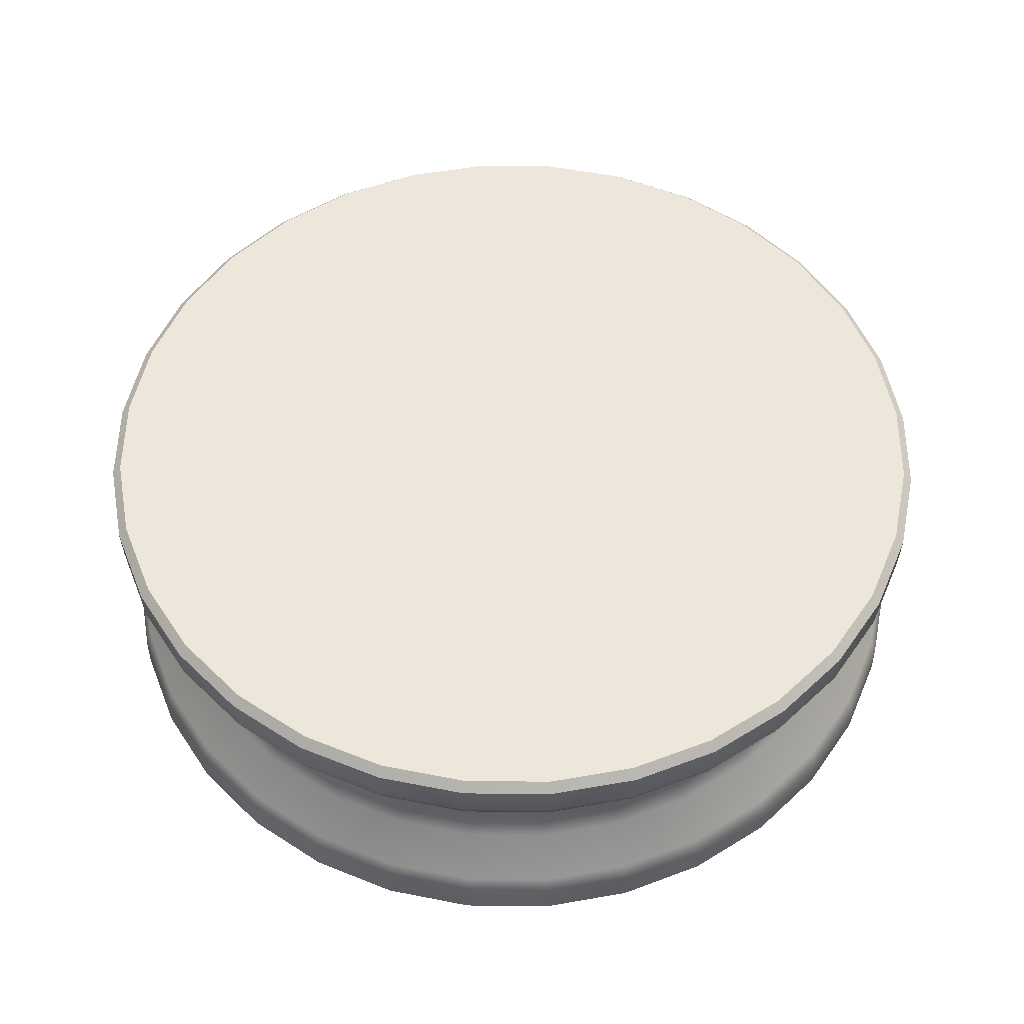
<metadata>
{"format":"obj","ext":"obj","renderer":"f3d","projection":"perspective","resolution":1024,"background":"white","views":[{"elev":53.5,"azim":130.0,"up":"+Y"}]}
</metadata>
<code>
o Umlenkrolle_Cylinder.006
v 0.2732 -0.04538 -0.5584
v 0.2732 -0.04417 -0.5581
v 0.2732 -0.04295 -0.5584
v 0.2757 -0.04295 -0.5582
v 0.2757 -0.04417 -0.5579
v 0.2757 -0.04538 -0.5582
v 0.2782 -0.04295 -0.5574
v 0.2781 -0.04417 -0.5572
v 0.2782 -0.04538 -0.5574
v 0.2805 -0.04295 -0.5562
v 0.2803 -0.04417 -0.556
v 0.2805 -0.04538 -0.5562
v 0.2825 -0.04295 -0.5546
v 0.2823 -0.04417 -0.5544
v 0.2825 -0.04538 -0.5546
v 0.2841 -0.04295 -0.5526
v 0.2839 -0.04417 -0.5524
v 0.2841 -0.04538 -0.5526
v 0.2853 -0.04295 -0.5503
v 0.2851 -0.04417 -0.5502
v 0.2853 -0.04538 -0.5503
v 0.2861 -0.04295 -0.5479
v 0.2858 -0.04417 -0.5478
v 0.2861 -0.04538 -0.5479
v 0.2863 -0.04295 -0.5453
v 0.286 -0.04417 -0.5453
v 0.2863 -0.04538 -0.5453
v 0.2861 -0.04295 -0.5427
v 0.2858 -0.04417 -0.5428
v 0.2861 -0.04538 -0.5427
v 0.2853 -0.04295 -0.5403
v 0.2851 -0.04417 -0.5404
v 0.2853 -0.04538 -0.5403
v 0.2841 -0.04295 -0.538
v 0.2839 -0.04417 -0.5382
v 0.2841 -0.04538 -0.538
v 0.2825 -0.04295 -0.536
v 0.2823 -0.04417 -0.5362
v 0.2825 -0.04538 -0.536
v 0.2805 -0.04295 -0.5344
v 0.2803 -0.04417 -0.5346
v 0.2805 -0.04538 -0.5344
v 0.2782 -0.04295 -0.5332
v 0.2781 -0.04417 -0.5334
v 0.2782 -0.04538 -0.5332
v 0.2757 -0.04295 -0.5324
v 0.2757 -0.04417 -0.5327
v 0.2757 -0.04538 -0.5324
v 0.2732 -0.04295 -0.5322
v 0.2732 -0.04417 -0.5325
v 0.2732 -0.04538 -0.5322
v 0.2706 -0.04295 -0.5324
v 0.2707 -0.04417 -0.5327
v 0.2706 -0.04538 -0.5324
v 0.2682 -0.04295 -0.5332
v 0.2683 -0.04417 -0.5334
v 0.2682 -0.04538 -0.5332
v 0.2659 -0.04295 -0.5344
v 0.266 -0.04417 -0.5346
v 0.2659 -0.04538 -0.5344
v 0.2639 -0.04295 -0.536
v 0.2641 -0.04417 -0.5362
v 0.2639 -0.04538 -0.536
v 0.2623 -0.04295 -0.538
v 0.2625 -0.04417 -0.5382
v 0.2623 -0.04538 -0.538
v 0.261 -0.04295 -0.5403
v 0.2613 -0.04417 -0.5404
v 0.261 -0.04538 -0.5403
v 0.2603 -0.04295 -0.5427
v 0.2606 -0.04417 -0.5428
v 0.2603 -0.04538 -0.5427
v 0.26 -0.04295 -0.5453
v 0.2603 -0.04417 -0.5453
v 0.26 -0.04538 -0.5453
v 0.2603 -0.04295 -0.5479
v 0.2606 -0.04417 -0.5478
v 0.2603 -0.04538 -0.5479
v 0.261 -0.04295 -0.5503
v 0.2613 -0.04417 -0.5502
v 0.261 -0.04538 -0.5503
v 0.2623 -0.04295 -0.5526
v 0.2625 -0.04417 -0.5524
v 0.2623 -0.04538 -0.5526
v 0.2639 -0.04295 -0.5546
v 0.2641 -0.04417 -0.5544
v 0.2639 -0.04538 -0.5546
v 0.2659 -0.04295 -0.5562
v 0.266 -0.04417 -0.556
v 0.2659 -0.04538 -0.5562
v 0.2682 -0.04295 -0.5574
v 0.2683 -0.04417 -0.5572
v 0.2682 -0.04538 -0.5574
v 0.2706 -0.04295 -0.5582
v 0.2707 -0.04417 -0.5579
v 0.2706 -0.04538 -0.5582
v 0.2732 -0.04854 -0.5595
v 0.2732 -0.04824 -0.5598
v 0.2732 -0.03979 -0.5595
v 0.2732 -0.04009 -0.5598
v 0.2759 -0.04854 -0.5592
v 0.276 -0.04824 -0.5595
v 0.2759 -0.03979 -0.5592
v 0.276 -0.04009 -0.5595
v 0.2786 -0.04854 -0.5584
v 0.2787 -0.04824 -0.5587
v 0.2786 -0.03979 -0.5584
v 0.2787 -0.04009 -0.5587
v 0.2811 -0.04854 -0.5571
v 0.2812 -0.04824 -0.5573
v 0.2811 -0.03979 -0.5571
v 0.2812 -0.04009 -0.5573
v 0.2832 -0.04854 -0.5553
v 0.2834 -0.04824 -0.5555
v 0.2832 -0.03979 -0.5553
v 0.2834 -0.04009 -0.5555
v 0.285 -0.04854 -0.5532
v 0.2852 -0.04824 -0.5533
v 0.285 -0.03979 -0.5532
v 0.2852 -0.04009 -0.5533
v 0.2863 -0.04854 -0.5507
v 0.2865 -0.04824 -0.5508
v 0.2863 -0.03979 -0.5507
v 0.2865 -0.04009 -0.5508
v 0.2871 -0.04854 -0.5481
v 0.2874 -0.04824 -0.5481
v 0.2871 -0.03979 -0.5481
v 0.2874 -0.04009 -0.5481
v 0.2874 -0.04854 -0.5453
v 0.2876 -0.04824 -0.5453
v 0.2874 -0.03979 -0.5453
v 0.2876 -0.04009 -0.5453
v 0.2871 -0.04854 -0.5425
v 0.2874 -0.04824 -0.5425
v 0.2871 -0.03979 -0.5425
v 0.2874 -0.04009 -0.5425
v 0.2863 -0.04854 -0.5399
v 0.2865 -0.04824 -0.5398
v 0.2863 -0.03979 -0.5399
v 0.2865 -0.04009 -0.5398
v 0.285 -0.04854 -0.5374
v 0.2852 -0.04824 -0.5373
v 0.285 -0.03979 -0.5374
v 0.2852 -0.04009 -0.5373
v 0.2832 -0.04854 -0.5353
v 0.2834 -0.04824 -0.5351
v 0.2832 -0.03979 -0.5353
v 0.2834 -0.04009 -0.5351
v 0.2811 -0.04854 -0.5335
v 0.2812 -0.04824 -0.5333
v 0.2811 -0.03979 -0.5335
v 0.2812 -0.04009 -0.5333
v 0.2786 -0.04854 -0.5322
v 0.2787 -0.04824 -0.5319
v 0.2786 -0.03979 -0.5322
v 0.2787 -0.04009 -0.5319
v 0.2759 -0.04854 -0.5314
v 0.276 -0.04824 -0.5311
v 0.2759 -0.03979 -0.5314
v 0.276 -0.04009 -0.5311
v 0.2732 -0.04854 -0.5311
v 0.2732 -0.04824 -0.5308
v 0.2732 -0.03979 -0.5311
v 0.2732 -0.04009 -0.5308
v 0.2704 -0.04854 -0.5314
v 0.2704 -0.04824 -0.5311
v 0.2704 -0.03979 -0.5314
v 0.2704 -0.04009 -0.5311
v 0.2678 -0.04854 -0.5322
v 0.2676 -0.04824 -0.5319
v 0.2678 -0.03979 -0.5322
v 0.2676 -0.04009 -0.5319
v 0.2653 -0.04854 -0.5335
v 0.2651 -0.04824 -0.5333
v 0.2653 -0.03979 -0.5335
v 0.2651 -0.04009 -0.5333
v 0.2632 -0.04854 -0.5353
v 0.263 -0.04824 -0.5351
v 0.2632 -0.03979 -0.5353
v 0.263 -0.04009 -0.5351
v 0.2614 -0.04854 -0.5374
v 0.2612 -0.04824 -0.5373
v 0.2614 -0.03979 -0.5374
v 0.2612 -0.04009 -0.5373
v 0.2601 -0.04854 -0.5399
v 0.2598 -0.04824 -0.5398
v 0.2601 -0.03979 -0.5399
v 0.2598 -0.04009 -0.5398
v 0.2593 -0.04854 -0.5425
v 0.259 -0.04824 -0.5425
v 0.2593 -0.03979 -0.5425
v 0.259 -0.04009 -0.5425
v 0.259 -0.04854 -0.5453
v 0.2587 -0.04824 -0.5453
v 0.259 -0.03979 -0.5453
v 0.2587 -0.04009 -0.5453
v 0.2593 -0.04854 -0.5481
v 0.259 -0.04824 -0.5481
v 0.2593 -0.03979 -0.5481
v 0.259 -0.04009 -0.5481
v 0.2601 -0.04854 -0.5507
v 0.2598 -0.04824 -0.5508
v 0.2601 -0.03979 -0.5507
v 0.2598 -0.04009 -0.5508
v 0.2614 -0.04854 -0.5532
v 0.2612 -0.04824 -0.5533
v 0.2614 -0.03979 -0.5532
v 0.2612 -0.04009 -0.5533
v 0.2632 -0.04854 -0.5553
v 0.263 -0.04824 -0.5555
v 0.2632 -0.03979 -0.5553
v 0.263 -0.04009 -0.5555
v 0.2653 -0.04854 -0.5571
v 0.2651 -0.04824 -0.5573
v 0.2653 -0.03979 -0.5571
v 0.2651 -0.04009 -0.5573
v 0.2678 -0.04854 -0.5584
v 0.2676 -0.04824 -0.5587
v 0.2678 -0.03979 -0.5584
v 0.2676 -0.04009 -0.5587
v 0.2704 -0.04854 -0.5592
v 0.2704 -0.04824 -0.5595
v 0.2704 -0.03979 -0.5592
v 0.2704 -0.04009 -0.5595
v 0.2732 -0.04661 -0.5595
v 0.2732 -0.04713 -0.5597
v 0.2732 -0.0412 -0.5597
v 0.2732 -0.04172 -0.5595
v 0.276 -0.04172 -0.5593
v 0.276 -0.0412 -0.5595
v 0.276 -0.04713 -0.5595
v 0.276 -0.04661 -0.5593
v 0.2786 -0.04172 -0.5585
v 0.2787 -0.0412 -0.5586
v 0.2787 -0.04713 -0.5586
v 0.2786 -0.04661 -0.5585
v 0.2811 -0.04172 -0.5571
v 0.2812 -0.0412 -0.5573
v 0.2812 -0.04713 -0.5573
v 0.2811 -0.04661 -0.5571
v 0.2832 -0.04172 -0.5554
v 0.2834 -0.0412 -0.5555
v 0.2834 -0.04713 -0.5555
v 0.2832 -0.04661 -0.5554
v 0.285 -0.04172 -0.5532
v 0.2852 -0.0412 -0.5533
v 0.2852 -0.04713 -0.5533
v 0.285 -0.04661 -0.5532
v 0.2863 -0.04172 -0.5507
v 0.2865 -0.0412 -0.5508
v 0.2865 -0.04713 -0.5508
v 0.2863 -0.04661 -0.5507
v 0.2871 -0.04172 -0.5481
v 0.2873 -0.0412 -0.5481
v 0.2873 -0.04713 -0.5481
v 0.2871 -0.04661 -0.5481
v 0.2874 -0.04172 -0.5453
v 0.2876 -0.0412 -0.5453
v 0.2876 -0.04713 -0.5453
v 0.2874 -0.04661 -0.5453
v 0.2871 -0.04172 -0.5425
v 0.2873 -0.0412 -0.5425
v 0.2873 -0.04713 -0.5425
v 0.2871 -0.04661 -0.5425
v 0.2863 -0.04172 -0.5399
v 0.2865 -0.0412 -0.5398
v 0.2865 -0.04713 -0.5398
v 0.2863 -0.04661 -0.5399
v 0.285 -0.04172 -0.5374
v 0.2852 -0.0412 -0.5373
v 0.2852 -0.04713 -0.5373
v 0.285 -0.04661 -0.5374
v 0.2832 -0.04172 -0.5352
v 0.2834 -0.0412 -0.5351
v 0.2834 -0.04713 -0.5351
v 0.2832 -0.04661 -0.5352
v 0.2811 -0.04172 -0.5335
v 0.2812 -0.0412 -0.5333
v 0.2812 -0.04713 -0.5333
v 0.2811 -0.04661 -0.5335
v 0.2786 -0.04172 -0.5322
v 0.2787 -0.0412 -0.532
v 0.2787 -0.04713 -0.532
v 0.2786 -0.04661 -0.5322
v 0.276 -0.04172 -0.5313
v 0.276 -0.0412 -0.5311
v 0.276 -0.04713 -0.5311
v 0.276 -0.04661 -0.5313
v 0.2732 -0.04172 -0.5311
v 0.2732 -0.0412 -0.5309
v 0.2732 -0.04713 -0.5309
v 0.2732 -0.04661 -0.5311
v 0.2704 -0.04172 -0.5313
v 0.2704 -0.0412 -0.5311
v 0.2704 -0.04713 -0.5311
v 0.2704 -0.04661 -0.5313
v 0.2677 -0.04172 -0.5322
v 0.2677 -0.0412 -0.532
v 0.2677 -0.04713 -0.532
v 0.2677 -0.04661 -0.5322
v 0.2653 -0.04172 -0.5335
v 0.2652 -0.0412 -0.5333
v 0.2652 -0.04713 -0.5333
v 0.2653 -0.04661 -0.5335
v 0.2631 -0.04172 -0.5352
v 0.263 -0.0412 -0.5351
v 0.263 -0.04713 -0.5351
v 0.2631 -0.04661 -0.5352
v 0.2613 -0.04172 -0.5374
v 0.2612 -0.0412 -0.5373
v 0.2612 -0.04713 -0.5373
v 0.2613 -0.04661 -0.5374
v 0.26 -0.04172 -0.5399
v 0.2598 -0.0412 -0.5398
v 0.2598 -0.04713 -0.5398
v 0.26 -0.04661 -0.5399
v 0.2592 -0.04172 -0.5425
v 0.259 -0.0412 -0.5425
v 0.259 -0.04713 -0.5425
v 0.2592 -0.04661 -0.5425
v 0.2589 -0.04172 -0.5453
v 0.2587 -0.0412 -0.5453
v 0.2587 -0.04713 -0.5453
v 0.2589 -0.04661 -0.5453
v 0.2592 -0.04172 -0.5481
v 0.259 -0.0412 -0.5481
v 0.259 -0.04713 -0.5481
v 0.2592 -0.04661 -0.5481
v 0.26 -0.04172 -0.5507
v 0.2598 -0.0412 -0.5508
v 0.2598 -0.04713 -0.5508
v 0.26 -0.04661 -0.5507
v 0.2613 -0.04172 -0.5532
v 0.2612 -0.0412 -0.5533
v 0.2612 -0.04713 -0.5533
v 0.2613 -0.04661 -0.5532
v 0.2631 -0.04172 -0.5554
v 0.263 -0.0412 -0.5555
v 0.263 -0.04713 -0.5555
v 0.2631 -0.04661 -0.5554
v 0.2653 -0.04172 -0.5571
v 0.2652 -0.0412 -0.5573
v 0.2652 -0.04713 -0.5573
v 0.2653 -0.04661 -0.5571
v 0.2677 -0.04172 -0.5585
v 0.2677 -0.0412 -0.5586
v 0.2677 -0.04713 -0.5586
v 0.2677 -0.04661 -0.5585
v 0.2704 -0.04172 -0.5593
v 0.2704 -0.0412 -0.5595
v 0.2704 -0.04713 -0.5595
v 0.2704 -0.04661 -0.5593
g Umlenkrolle_Cylinder.006_Geheuse
f 350 100 227
f 106 239 110
f 110 243 114
f 114 247 118
f 118 251 122
f 122 255 126
f 126 259 130
f 130 263 134
f 134 267 138
f 138 271 142
f 142 275 146
f 146 279 150
f 150 283 154
f 154 287 158
f 158 291 162
f 291 166 162
f 295 170 166
f 299 174 170
f 303 178 174
f 307 182 178
f 311 186 182
f 315 190 186
f 319 194 190
f 323 198 194
f 327 202 198
f 331 206 202
f 335 210 206
f 339 214 210
f 343 218 214
f 347 222 218
f 100 230 227
f 96 225 352
f 102 235 106
f 351 98 222
f 155 139 107
f 229 7 4
f 346 224 350
f 93 352 348
f 342 220 346
f 90 348 344
f 338 216 342
f 87 344 340
f 334 212 338
f 84 340 336
f 330 208 334
f 81 336 332
f 326 204 330
f 78 332 328
f 322 200 326
f 75 328 324
f 318 196 322
f 72 324 320
f 314 192 318
f 69 320 316
f 310 188 314
f 66 316 312
f 306 184 310
f 308 66 312
f 302 180 306
f 60 308 304
f 298 176 302
f 300 60 304
f 294 172 298
f 54 300 296
f 290 168 294
f 292 54 296
f 160 290 286
f 48 292 288
f 156 286 282
f 284 48 288
f 152 282 278
f 280 45 284
f 148 278 274
f 276 42 280
f 144 274 270
f 272 39 276
f 140 270 266
f 268 36 272
f 136 266 262
f 264 33 268
f 132 262 258
f 260 30 264
f 128 258 254
f 256 27 260
f 124 254 250
f 252 24 256
f 120 250 246
f 248 21 252
f 116 246 242
f 244 18 248
f 112 242 238
f 12 244 240
f 108 238 234
f 236 12 240
f 104 234 230
f 232 9 236
f 157 189 221
f 349 3 94
f 3 229 4
f 2 6 1
f 2 4 5
f 233 10 7
f 5 9 6
f 4 8 5
f 237 13 10
f 9 11 12
f 7 11 8
f 241 16 13
f 11 15 12
f 10 14 11
f 245 19 16
f 15 17 18
f 13 17 14
f 249 22 19
f 18 20 21
f 16 20 17
f 253 25 22
f 21 23 24
f 19 23 20
f 257 28 25
f 24 26 27
f 22 26 23
f 261 31 28
f 27 29 30
f 25 29 26
f 265 34 31
f 30 32 33
f 28 32 29
f 269 37 34
f 33 35 36
f 31 35 32
f 273 40 37
f 36 38 39
f 34 38 35
f 277 43 40
f 39 41 42
f 37 41 38
f 281 46 43
f 42 44 45
f 40 44 41
f 46 289 49
f 45 47 48
f 43 47 44
f 289 52 49
f 47 51 48
f 47 49 50
f 52 297 55
f 51 53 54
f 49 53 50
f 297 58 55
f 53 57 54
f 53 55 56
f 58 305 61
f 57 59 60
f 55 59 56
f 305 64 61
f 59 63 60
f 59 61 62
f 64 313 67
f 63 65 66
f 61 65 62
f 67 317 70
f 65 69 66
f 65 67 68
f 70 321 73
f 68 72 69
f 68 70 71
f 73 325 76
f 71 75 72
f 71 73 74
f 76 329 79
f 74 78 75
f 74 76 77
f 79 333 82
f 77 81 78
f 77 79 80
f 82 337 85
f 80 84 81
f 80 82 83
f 85 341 88
f 83 87 84
f 83 85 86
f 88 345 91
f 86 90 87
f 86 88 89
f 91 349 94
f 89 93 90
f 89 91 92
f 92 96 93
f 92 94 95
f 1 232 225
f 95 1 96
f 95 3 2
f 102 97 98
f 104 99 103
f 102 105 101
f 108 103 107
f 110 105 106
f 112 107 111
f 114 109 110
f 116 111 115
f 118 113 114
f 120 115 119
f 122 117 118
f 124 119 123
f 126 121 122
f 128 123 127
f 130 125 126
f 132 127 131
f 134 129 130
f 136 131 135
f 138 133 134
f 140 135 139
f 142 137 138
f 144 139 143
f 146 141 142
f 148 143 147
f 150 145 146
f 152 147 151
f 154 149 150
f 156 151 155
f 154 157 153
f 156 159 160
f 162 157 158
f 164 159 163
f 162 165 161
f 164 167 168
f 170 165 166
f 172 167 171
f 170 173 169
f 172 175 176
f 174 177 173
f 180 175 179
f 178 181 177
f 180 183 184
f 182 185 181
f 188 183 187
f 186 189 185
f 188 191 192
f 190 193 189
f 192 195 196
f 194 197 193
f 196 199 200
f 198 201 197
f 200 203 204
f 202 205 201
f 204 207 208
f 206 209 205
f 208 211 212
f 210 213 209
f 212 215 216
f 214 217 213
f 216 219 220
f 218 221 217
f 220 223 224
f 222 97 221
f 224 99 100
f 352 226 351
f 350 228 349
f 348 351 347
f 350 345 346
f 344 347 343
f 346 341 342
f 340 343 339
f 342 337 338
f 336 339 335
f 338 333 334
f 332 335 331
f 334 329 330
f 328 331 327
f 330 325 326
f 324 327 323
f 326 321 322
f 320 323 319
f 322 317 318
f 316 319 315
f 318 313 314
f 312 315 311
f 314 309 310
f 308 311 307
f 310 305 306
f 304 307 303
f 306 301 302
f 300 303 299
f 302 297 298
f 296 299 295
f 298 293 294
f 296 291 292
f 290 293 289
f 288 291 287
f 290 285 286
f 288 283 284
f 282 285 281
f 284 279 280
f 278 281 277
f 280 275 276
f 274 277 273
f 276 271 272
f 270 273 269
f 272 267 268
f 266 269 265
f 268 263 264
f 262 265 261
f 264 259 260
f 258 261 257
f 260 255 256
f 254 257 253
f 256 251 252
f 250 253 249
f 252 247 248
f 246 249 245
f 248 243 244
f 242 245 241
f 244 239 240
f 238 241 237
f 240 235 236
f 234 237 233
f 236 231 232
f 230 233 229
f 225 231 226
f 230 228 227
f 98 231 102
f 350 224 100
f 106 235 239
f 110 239 243
f 114 243 247
f 118 247 251
f 122 251 255
f 126 255 259
f 130 259 263
f 134 263 267
f 138 267 271
f 142 271 275
f 146 275 279
f 150 279 283
f 154 283 287
f 158 287 291
f 291 295 166
f 295 299 170
f 299 303 174
f 303 307 178
f 307 311 182
f 311 315 186
f 315 319 190
f 319 323 194
f 323 327 198
f 327 331 202
f 331 335 206
f 335 339 210
f 339 343 214
f 343 347 218
f 347 351 222
f 100 104 230
f 96 1 225
f 102 231 235
f 351 226 98
f 107 103 99
f 99 223 107
f 223 219 107
f 219 215 211
f 211 207 219
f 207 203 219
f 203 199 195
f 195 191 203
f 191 187 203
f 187 183 179
f 179 175 171
f 171 167 163
f 163 159 155
f 155 151 147
f 147 143 155
f 143 139 155
f 139 135 131
f 131 127 139
f 127 123 139
f 123 119 115
f 115 111 107
f 187 179 203
f 179 171 203
f 171 163 155
f 123 115 139
f 115 107 139
f 107 219 171
f 219 203 171
f 171 155 107
f 229 233 7
f 346 220 224
f 93 96 352
f 342 216 220
f 90 93 348
f 338 212 216
f 87 90 344
f 334 208 212
f 84 87 340
f 330 204 208
f 81 84 336
f 326 200 204
f 78 81 332
f 322 196 200
f 75 78 328
f 318 192 196
f 72 75 324
f 314 188 192
f 69 72 320
f 310 184 188
f 66 69 316
f 306 180 184
f 308 63 66
f 302 176 180
f 60 63 308
f 298 172 176
f 300 57 60
f 294 168 172
f 54 57 300
f 290 164 168
f 292 51 54
f 160 164 290
f 48 51 292
f 156 160 286
f 284 45 48
f 152 156 282
f 280 42 45
f 148 152 278
f 276 39 42
f 144 148 274
f 272 36 39
f 140 144 270
f 268 33 36
f 136 140 266
f 264 30 33
f 132 136 262
f 260 27 30
f 128 132 258
f 256 24 27
f 124 128 254
f 252 21 24
f 120 124 250
f 248 18 21
f 116 120 246
f 244 15 18
f 112 116 242
f 12 15 244
f 108 112 238
f 236 9 12
f 104 108 234
f 232 6 9
f 221 97 101
f 101 105 109
f 109 113 117
f 117 121 125
f 125 129 133
f 133 137 141
f 141 145 149
f 149 153 141
f 153 157 141
f 157 161 173
f 161 165 173
f 165 169 173
f 173 177 189
f 177 181 189
f 181 185 189
f 189 193 197
f 197 201 205
f 205 209 213
f 213 217 205
f 217 221 205
f 221 101 109
f 109 117 221
f 117 125 221
f 125 133 141
f 189 197 205
f 125 141 221
f 141 157 221
f 157 173 189
f 189 205 221
f 349 228 3
f 3 228 229
f 2 5 6
f 2 3 4
f 233 237 10
f 5 8 9
f 4 7 8
f 237 241 13
f 9 8 11
f 7 10 11
f 241 245 16
f 11 14 15
f 10 13 14
f 245 249 19
f 15 14 17
f 13 16 17
f 249 253 22
f 18 17 20
f 16 19 20
f 253 257 25
f 21 20 23
f 19 22 23
f 257 261 28
f 24 23 26
f 22 25 26
f 261 265 31
f 27 26 29
f 25 28 29
f 265 269 34
f 30 29 32
f 28 31 32
f 269 273 37
f 33 32 35
f 31 34 35
f 273 277 40
f 36 35 38
f 34 37 38
f 277 281 43
f 39 38 41
f 37 40 41
f 281 285 46
f 42 41 44
f 40 43 44
f 46 285 289
f 45 44 47
f 43 46 47
f 289 293 52
f 47 50 51
f 47 46 49
f 52 293 297
f 51 50 53
f 49 52 53
f 297 301 58
f 53 56 57
f 53 52 55
f 58 301 305
f 57 56 59
f 55 58 59
f 305 309 64
f 59 62 63
f 59 58 61
f 64 309 313
f 63 62 65
f 61 64 65
f 67 313 317
f 65 68 69
f 65 64 67
f 70 317 321
f 68 71 72
f 68 67 70
f 73 321 325
f 71 74 75
f 71 70 73
f 76 325 329
f 74 77 78
f 74 73 76
f 79 329 333
f 77 80 81
f 77 76 79
f 82 333 337
f 80 83 84
f 80 79 82
f 85 337 341
f 83 86 87
f 83 82 85
f 88 341 345
f 86 89 90
f 86 85 88
f 91 345 349
f 89 92 93
f 89 88 91
f 92 95 96
f 92 91 94
f 1 6 232
f 95 2 1
f 95 94 3
f 102 101 97
f 104 100 99
f 102 106 105
f 108 104 103
f 110 109 105
f 112 108 107
f 114 113 109
f 116 112 111
f 118 117 113
f 120 116 115
f 122 121 117
f 124 120 119
f 126 125 121
f 128 124 123
f 130 129 125
f 132 128 127
f 134 133 129
f 136 132 131
f 138 137 133
f 140 136 135
f 142 141 137
f 144 140 139
f 146 145 141
f 148 144 143
f 150 149 145
f 152 148 147
f 154 153 149
f 156 152 151
f 154 158 157
f 156 155 159
f 162 161 157
f 164 160 159
f 162 166 165
f 164 163 167
f 170 169 165
f 172 168 167
f 170 174 173
f 172 171 175
f 174 178 177
f 180 176 175
f 178 182 181
f 180 179 183
f 182 186 185
f 188 184 183
f 186 190 189
f 188 187 191
f 190 194 193
f 192 191 195
f 194 198 197
f 196 195 199
f 198 202 201
f 200 199 203
f 202 206 205
f 204 203 207
f 206 210 209
f 208 207 211
f 210 214 213
f 212 211 215
f 214 218 217
f 216 215 219
f 218 222 221
f 220 219 223
f 222 98 97
f 224 223 99
f 352 225 226
f 350 227 228
f 348 352 351
f 350 349 345
f 344 348 347
f 346 345 341
f 340 344 343
f 342 341 337
f 336 340 339
f 338 337 333
f 332 336 335
f 334 333 329
f 328 332 331
f 330 329 325
f 324 328 327
f 326 325 321
f 320 324 323
f 322 321 317
f 316 320 319
f 318 317 313
f 312 316 315
f 314 313 309
f 308 312 311
f 310 309 305
f 304 308 307
f 306 305 301
f 300 304 303
f 302 301 297
f 296 300 299
f 298 297 293
f 296 295 291
f 290 294 293
f 288 292 291
f 290 289 285
f 288 287 283
f 282 286 285
f 284 283 279
f 278 282 281
f 280 279 275
f 274 278 277
f 276 275 271
f 270 274 273
f 272 271 267
f 266 270 269
f 268 267 263
f 262 266 265
f 264 263 259
f 258 262 261
f 260 259 255
f 254 258 257
f 256 255 251
f 250 254 253
f 252 251 247
f 246 250 249
f 248 247 243
f 242 246 245
f 244 243 239
f 238 242 241
f 240 239 235
f 234 238 237
f 236 235 231
f 230 234 233
f 225 232 231
f 230 229 228
f 98 226 231

</code>
